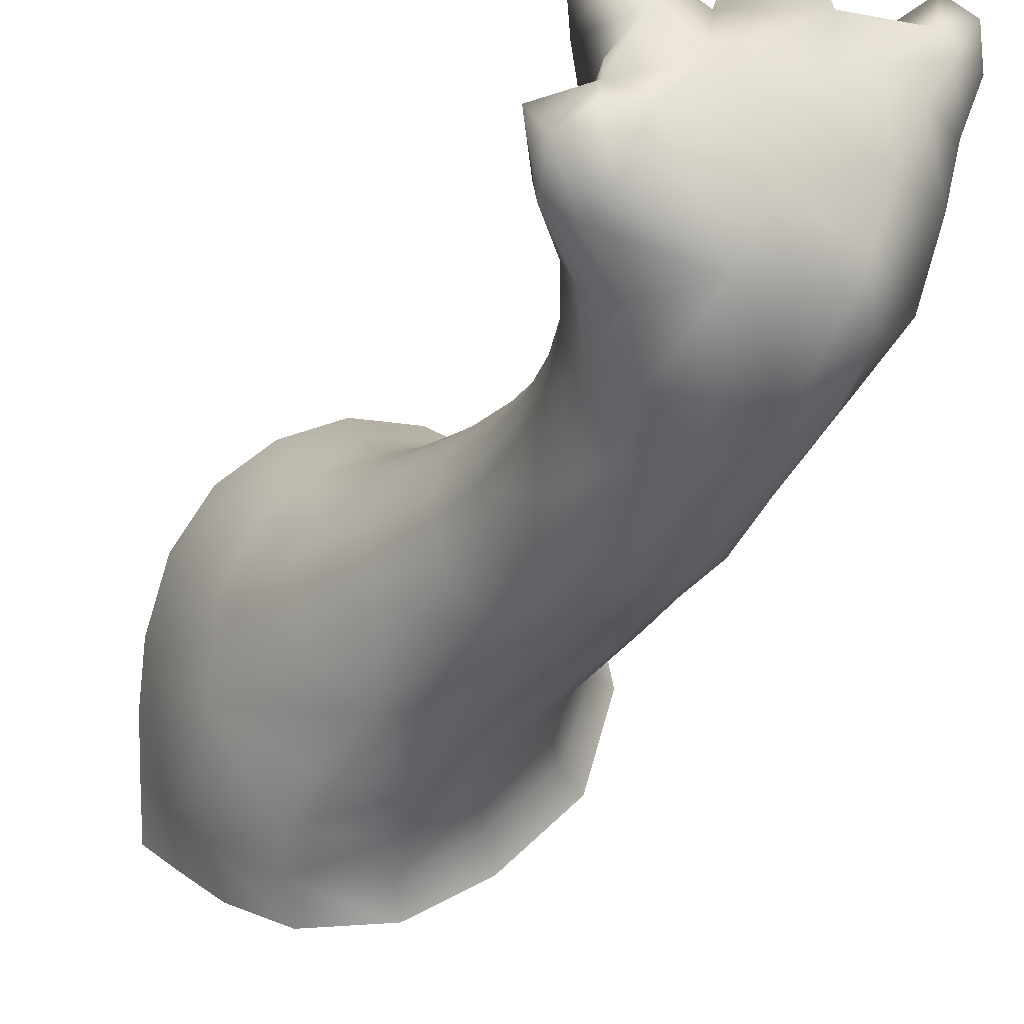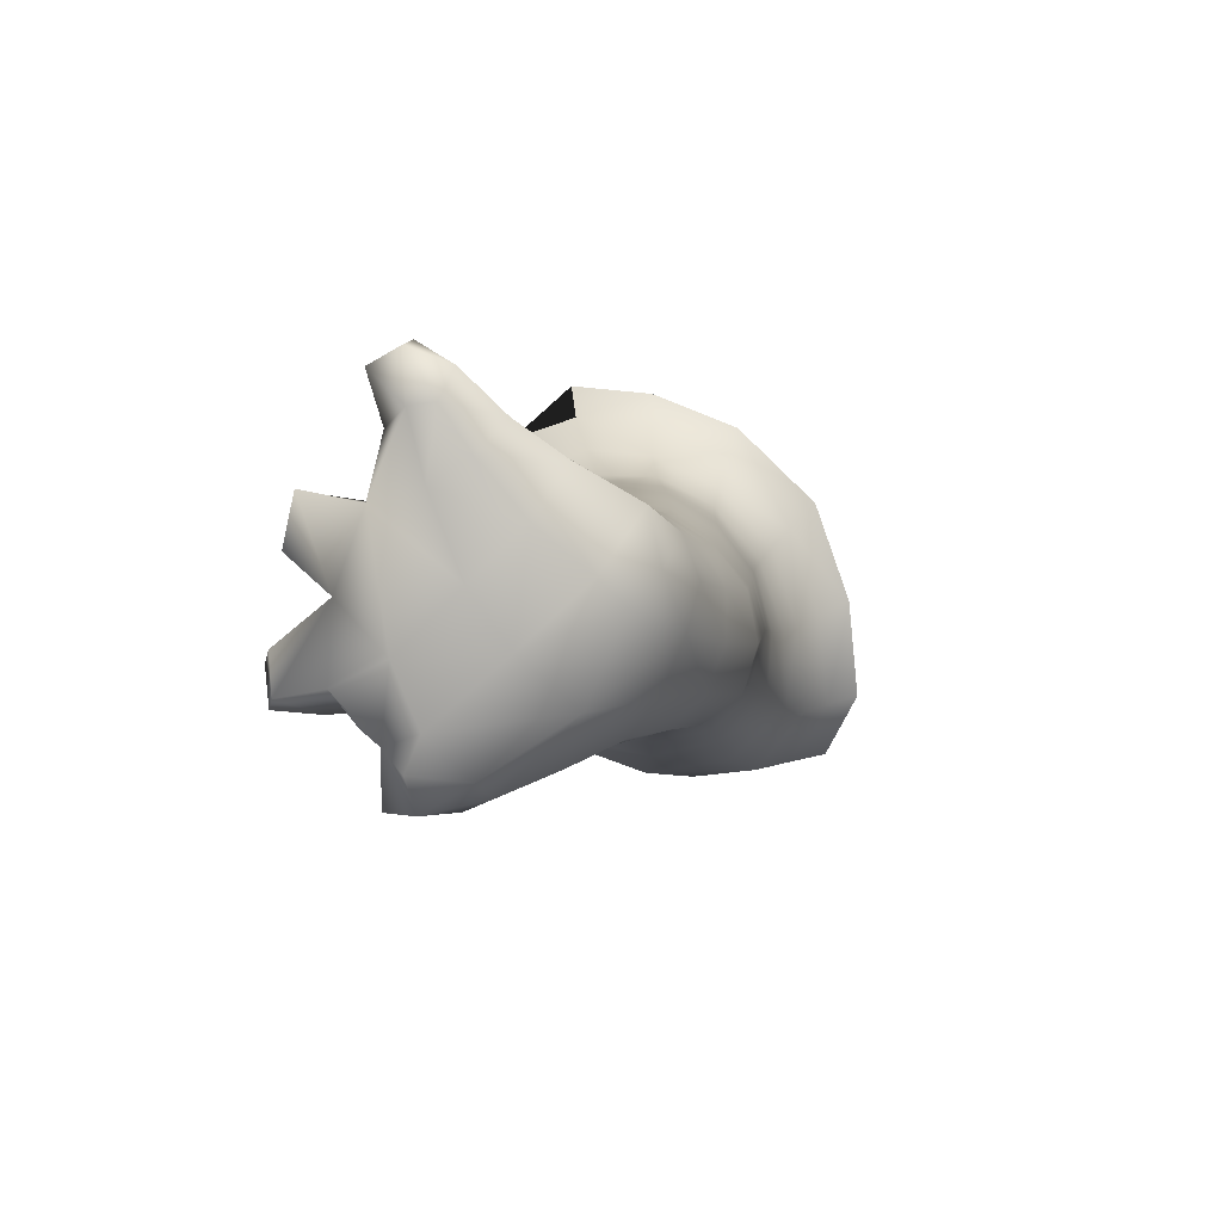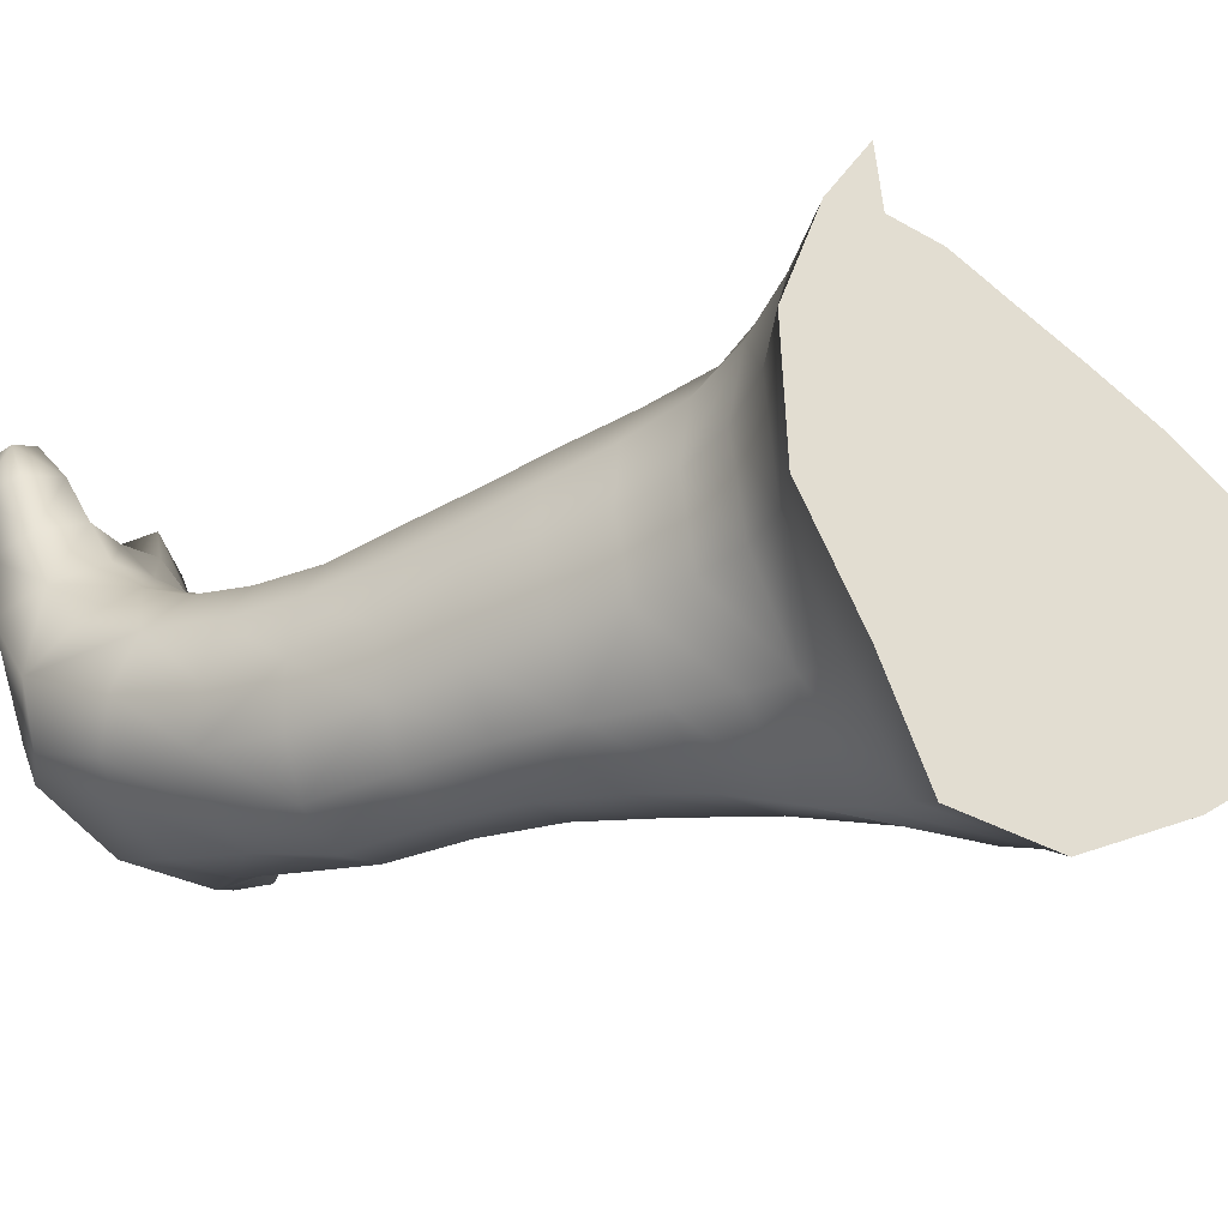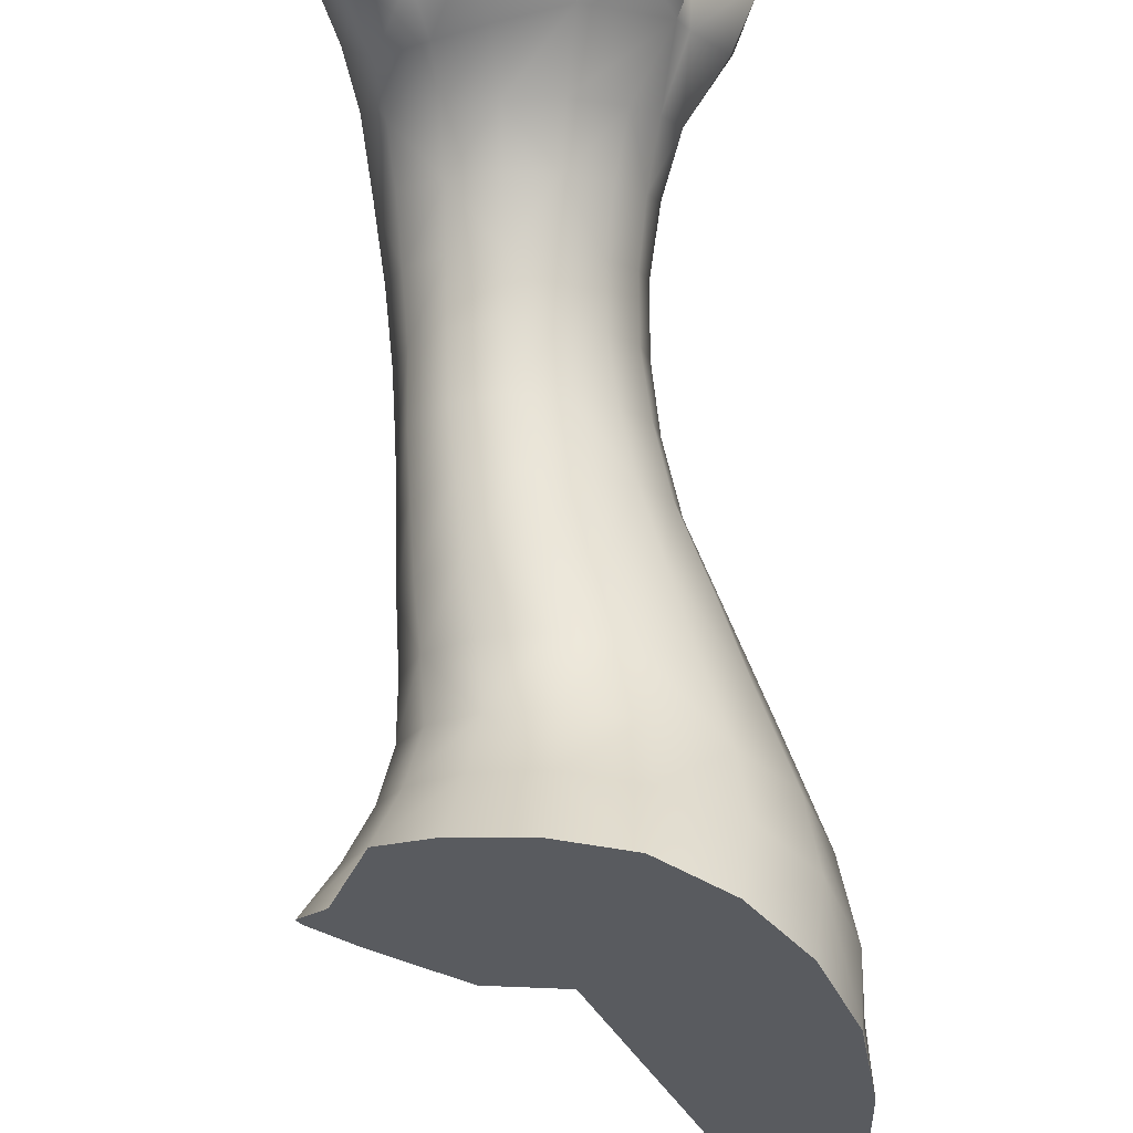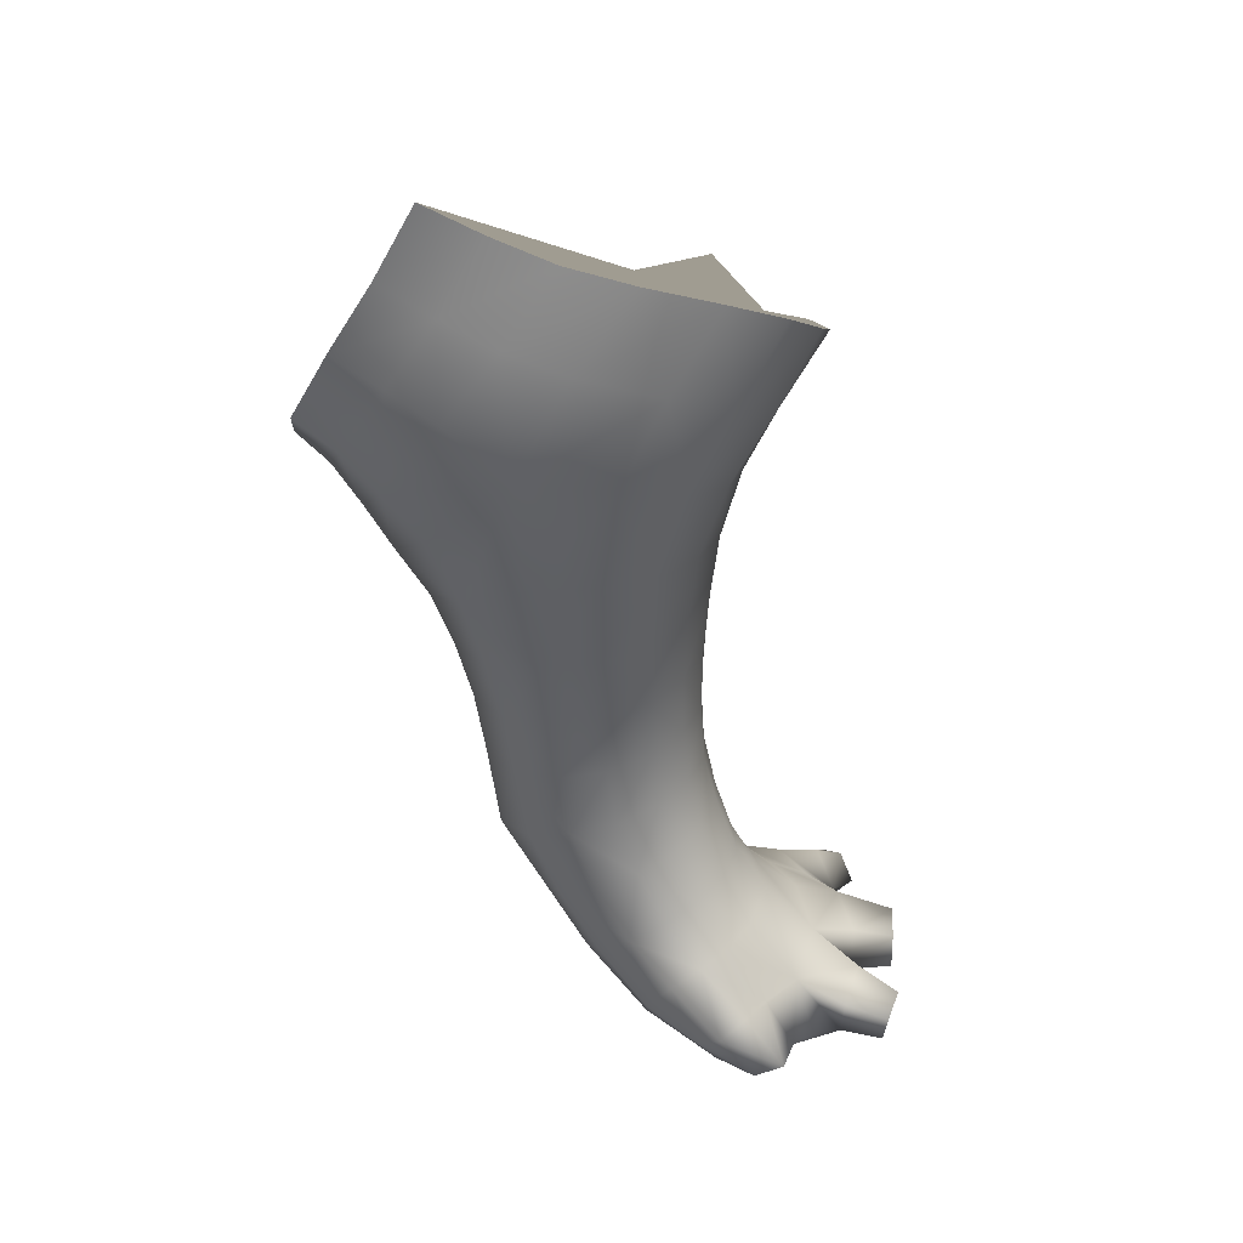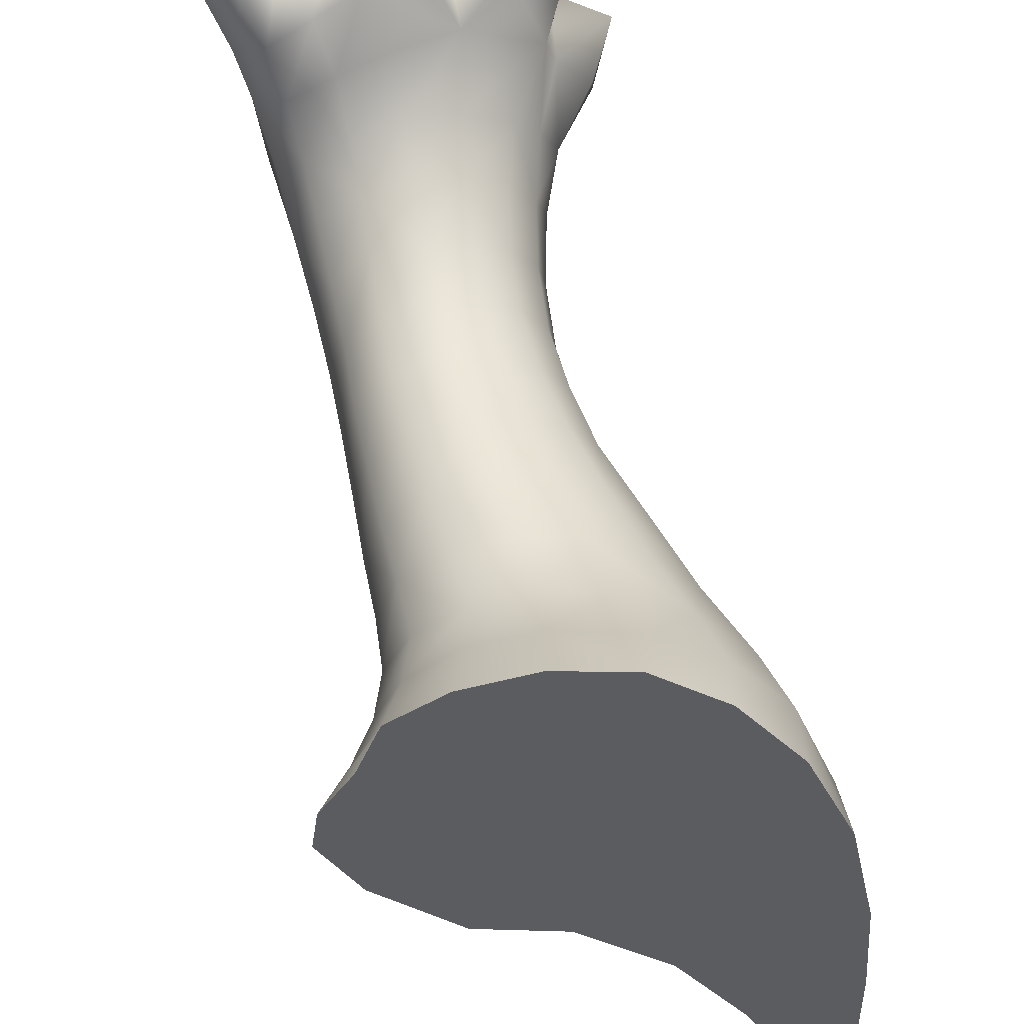
<metadata>
{"format":"obj","ext":"obj","renderer":"f3d","projection":"perspective","resolution":1024,"background":"white","views":[{"elev":-18.4,"azim":-18.6,"up":"+Z"},{"elev":-77.5,"azim":66.8,"up":"+Y"},{"elev":-49.8,"azim":126.2,"up":"+Z"},{"elev":62.3,"azim":-178.6,"up":"+Z"},{"elev":24.2,"azim":-98.6,"up":"+Y"},{"elev":50.7,"azim":173.4,"up":"+Z"}]}
</metadata>
<code>
g default
v 0.04166 -0.2047 0.004159
v 0.05998 -0.2131 0.07163
v 0.02305 -0.197 0.09566
v 0.06993 -0.1997 0.08317
v 0.06366 -0.1979 0.08768
v 0.06008 -0.2072 0.09128
v 0.001113 -0.1886 0.06342
v 0.03148 -0.2144 0.008662
v 0.003549 -0.2068 0.07728
v -0.02079 -0.201 0.08665
v 0.03022 -0.2137 0.07829
v 0.04694 -0.2022 0.08138
v 0.01038 -0.2112 0.09282
v -0.02563 -0.214 0.05182
v -0.02858 -0.2081 0.02007
v 0.02584 -0.2097 0.09577
v 0.01032 -0.1997 0.09289
v 0.02643 -0.1909 0.07772
v -0.02418 -0.2157 0.08123
v -0.04251 -0.2103 0.04499
v -0.02413 -0.2111 0.05844
v -0.02879 -0.2188 0.04395
v -0.06073 -0.005853 -0.03862
v -0.02209 -0.1923 0.05303
v -0.0305 -0.2046 0.08115
v 0.002617 -0.2152 0.008975
v -0.002454 -0.2188 0.05833
v -0.01626 -0.2217 0.04403
v 0.03943 -0.1852 -0.007916
v 0.04776 -0.1767 0.000375
v 0.05452 -0.1981 0.01355
v 0.03568 -0.2162 0.01945
v 0.02664 -0.1912 -0.009449
v 0.05145 -0.2142 0.05861
v 0.06274 -0.2081 0.05396
v 0.06938 -0.2086 0.07093
v 0.05604 -0.2131 0.07835
v 0.04002 -0.2148 0.06638
v 0.06894 -0.2094 0.08472
v 0.009258 -0.1954 0.07898
v 0.06734 -0.1973 0.07249
v 0.05787 -0.1926 0.07791
v -0.01192 -0.1955 0.07551
v 0.02068 -0.1835 0.06176
v 0.01811 -0.1721 0.0481
v 0.003209 -0.1735 0.04751
v 0.0111 -0.2194 0.03082
v -0.02759 -0.1997 0.06785
v -0.01492 -0.2082 0.08688
v 0.0217 -0.2183 0.0483
v 0.0397 -0.1904 0.0693
v -0.01615 -0.2167 0.06949
v 0.0522 -0.1879 0.06318
v -0.02561 -0.1971 0.04254
v -0.02401 -0.2175 0.02689
v -0.03809 -0.2159 0.03661
v -0.03658 -0.2031 0.02582
v -0.02301 -0.1912 0.0125
v -0.01621 -0.2013 0.006146
v 0.03486 -0.1824 0.05606
v -0.03552 -0.1966 0.03402
v -0.06806 0.02546 -0.02253
v -0.06628 0.03256 -0.04085
v -0.06002 0.01121 -0.0565
v -0.04298 -0.01328 -0.07169
v -0.03963 -0.0292 -0.05942
v -0.06096 -0.009748 -0.009937
v -0.06538 0.01749 0.002824
v -0.01167 -0.1769 0.03972
v -0.01913 -0.1806 0.03128
v 0.008367 -0.1918 -0.009646
v -0.006459 -0.1858 -0.007286
v 0.04754 0.02411 0.03532
v 0.004154 0.01576 0.05594
v 0.02432 0.01262 0.04714
v 0.04038 0.008223 0.03036
v 0.04817 0.002367 0.006316
v 0.05674 0.01676 0.009525
v 0.01998 -0.006242 0.03758
v 0.03416 -0.008817 0.02358
v 0.04142 -0.013 0.003231
v 0.04069 -0.01802 -0.02051
v 0.04814 -0.004841 -0.02088
v 0.03059 -0.02625 0.01747
v 0.03792 -0.029 0.000347
v 0.03681 -0.03254 -0.02032
v 0.02678 -0.03608 -0.04045
v 0.03 -0.02182 -0.04411
v 0.0382 -0.04643 -0.001097
v 0.03619 -0.04906 -0.01991
v 0.0266 -0.05195 -0.03769
v 0.01034 -0.05525 -0.0506
v 0.008888 -0.03862 -0.05631
v 0.03719 -0.06741 -0.01914
v 0.02834 -0.07012 -0.03514
v 0.01372 -0.07368 -0.04619
v -0.004087 -0.07696 -0.05012
v -0.009027 -0.05824 -0.05729
v 0.03004 -0.0904 -0.03248
v 0.01699 -0.09363 -0.04248
v 0.00086 -0.09653 -0.04455
v -0.0138 -0.09745 -0.03743
v -0.02128 -0.07696 -0.04251
v 0.01927 -0.1159 -0.03904
v 0.004556 -0.1182 -0.04054
v -0.00862 -0.1186 -0.0338
v -0.01739 -0.1171 -0.02147
v -0.02293 -0.09631 -0.02449
v 0.006949 -0.1434 -0.0366
v -0.006212 -0.1419 -0.02946
v -0.01476 -0.1382 -0.01758
v -0.01804 -0.1338 -0.003537
v -0.02092 -0.1144 -0.007268
v -0.004801 -0.1647 -0.01945
v -0.01411 -0.1584 -0.009685
v -0.01741 -0.1522 0.002641
v -0.01465 -0.1476 0.01465
v -0.01526 -0.13 0.009465
v -0.01663 -0.1769 0.000551
v -0.01977 -0.1694 0.01137
v -0.01625 -0.1644 0.02204
v -0.00843 -0.1607 0.03164
v -0.006751 -0.1442 0.02449
v -0.02471 -0.1841 0.02176
v 0.003827 -0.1418 0.03177
v 0.00334 -0.1246 0.02709
v -0.007476 -0.1268 0.01986
v 0.003773 -0.1583 0.03821
v 0.01767 -0.1575 0.03913
v 0.01718 -0.141 0.03335
v 0.0304 -0.1415 0.02921
v 0.02952 -0.1235 0.02557
v 0.01639 -0.1235 0.02929
v 0.03129 -0.158 0.03526
v 0.04317 -0.1608 0.02644
v 0.04112 -0.1435 0.01941
v 0.03256 -0.1717 0.04418
v 0.04568 -0.1743 0.03608
v 0.05299 -0.1844 0.02458
v 0.04959 -0.1674 0.01303
v 0.04819 -0.1826 0.04875
v 0.05712 -0.1927 0.03979
v 0.0586 -0.2073 0.03583
v 0.06153 -0.1957 0.05638
v 0.0421 -0.216 0.0399
v 0.04363 -0.1534 -0.008089
v 0.04607 -0.1474 0.005771
v 0.04099 -0.1312 -0.01353
v 0.04349 -0.1271 0.001265
v 0.0391 -0.1247 0.01527
v 0.04186 -0.1064 -0.000748
v 0.03833 -0.1047 0.0141
v 0.0283 -0.1041 0.02456
v 0.03668 -0.08416 0.01389
v 0.02589 -0.08388 0.0248
v 0.01155 -0.08454 0.02848
v 0.01457 -0.1046 0.02781
v -0.002876 -0.08597 0.02498
v 0.000892 -0.1059 0.02548
v -0.01529 -0.08826 0.01677
v -0.01045 -0.1082 0.01766
v -0.02362 -0.09125 0.004708
v -0.01846 -0.1112 0.006537
v -0.02639 -0.09407 -0.009844
v -0.03272 -0.06911 0.003707
v -0.03646 -0.0712 -0.01224
v -0.03248 -0.07348 -0.02837
v -0.04864 -0.04248 -0.0136
v -0.04492 -0.04398 -0.03298
v -0.02949 -0.05394 -0.04928
v -0.01379 -0.04102 -0.06739
v -0.01536 -0.02623 -0.07597
v 0.009892 -0.02444 -0.06209
v -0.01223 -0.01474 -0.08414
v 0.01341 -0.01177 -0.06904
v 0.03643 -0.01005 -0.04867
v 0.02051 -0.00144 -0.07842
v 0.04655 -0.00115 -0.05416
v 0.05873 0.005975 -0.0208
v -0.007503 -0.006528 -0.09369
v -0.03326 0.006376 -0.09465
v -0.05302 0.03389 0.0374
v -0.03713 0.02587 0.05032
v -0.01752 0.01926 0.05714
v -0.0397 0.002719 0.037
v -0.01916 -0.0016 0.04335
v 0.001434 -0.004307 0.04429
v -0.01785 -0.02129 0.03294
v 0.001057 -0.02297 0.03424
v 0.01753 -0.02429 0.02862
v 0.003205 -0.0431 0.03034
v 0.01957 -0.04346 0.02642
v 0.03244 -0.04445 0.01557
v 0.02314 -0.06332 0.02589
v 0.03484 -0.06377 0.01464
v 0.0396 -0.06524 -0.001485
v 0.04063 -0.08546 -0.001405
v 0.03793 -0.08764 -0.01785
v 0.03871 -0.1091 -0.01612
v 0.03109 -0.1124 -0.02977
v 0.03366 -0.1363 -0.02678
v 0.02168 -0.1411 -0.03501
v 0.03573 -0.1604 -0.01822
v 0.02321 -0.166 -0.02334
v 0.009239 -0.1674 -0.02358
v 0.007365 -0.06382 0.02945
v -0.01409 -0.04301 0.02735
v -0.008304 -0.06501 0.02562
v -0.02981 -0.04303 0.01809
v -0.02222 -0.06686 0.01675
v -0.04271 -0.04273 0.004058
v -0.03701 -0.01894 0.02495
v -0.05216 -0.01528 0.01117
v -0.05577 0.009633 0.02351
v -0.06384 0.04183 0.01828
v -0.06849 0.04908 -0.005369
v -0.06811 0.05538 -0.02567
v -0.06541 0.06302 -0.04359
v -0.06177 0.04072 -0.05649
v -0.06233 0.07151 -0.06097
v -0.05619 0.04981 -0.07224
v -0.04762 0.02817 -0.08456
v -0.0548 0.02022 -0.07039
v -0.03898 -0.002001 -0.08262
g polySurface4 polySurface2 capibara:pasted__Capybara_meshgroup20
f 1 29 30 31
f 1 31 32 8
f 1 8 33 29
f 2 34 35 36
f 2 37 38 34
f 2 36 39 37
f 3 16 11 18
f 3 17 13 16
f 3 18 40 17
f 4 39 36 41
f 4 41 42 5
f 4 5 6 39
f 5 42 12 6
f 6 12 37 39
f 7 43 9 40
f 7 44 45 46
f 7 40 18 44
f 8 32 47 26
f 9 11 16 13
f 9 13 17 40
f 10 43 48 25
f 10 49 9 43
f 11 27 50 38
f 11 38 37 12
f 11 12 51 18
f 9 52 27 11
f 9 49 19 52
f 12 42 53 51
f 52 48 24 21
f 14 27 52 21
f 14 21 24 54
f 15 55 56 57
f 15 57 58 59
f 18 51 60 44
f 19 25 48 52
f 20 61 57 56
f 20 14 54 61
f 22 56 55 28
f 23 62 63 64
f 23 64 65 66
f 23 67 68 62
f 24 69 70 54
f 24 48 43 7
f 24 7 46 69
f 26 55 15 59
f 26 71 33 8
f 26 59 72 71
f 26 47 28 55
f 27 28 47 50
f 76 77 78 73
f 76 75 79 80
f 76 80 81 77
f 81 82 83 77
f 81 80 84 85
f 81 85 86 82
f 86 87 88 82
f 86 85 89 90
f 86 90 91 87
f 91 92 93 87
f 91 90 94 95
f 91 95 96 92
f 96 97 98 92
f 96 95 99 100
f 96 100 101 97
f 101 102 103 97
f 101 100 104 105
f 101 105 106 102
f 106 107 108 102
f 106 105 109 110
f 106 110 111 107
f 111 112 113 107
f 111 110 114 115
f 111 115 116 112
f 116 117 118 112
f 116 115 119 120
f 116 120 121 117
f 121 122 123 117
f 121 120 124 70
f 121 70 69 122
f 124 120 119 58
f 124 58 57 61
f 124 61 54 70
f 123 125 126 127
f 123 127 118 117
f 123 122 128 125
f 128 129 130 125
f 128 122 69 46
f 128 46 45 129
f 130 131 132 133
f 130 133 126 125
f 130 129 134 131
f 134 135 136 131
f 134 129 45 137
f 134 137 138 135
f 138 139 140 135
f 138 137 60 141
f 138 141 142 139
f 142 143 31 139
f 142 141 53 144
f 142 144 35 143
f 144 53 42 41
f 144 41 36 35
f 143 145 32 31
f 143 35 34 145
f 145 50 47 32
f 145 34 38 50
f 141 60 51 53
f 140 30 146 147
f 140 147 136 135
f 140 139 31 30
f 147 146 148 149
f 147 149 150 136
f 150 149 151 152
f 150 152 153 132
f 150 132 131 136
f 153 152 154 155
f 153 155 156 157
f 153 157 133 132
f 157 156 158 159
f 157 159 126 133
f 159 158 160 161
f 159 161 127 126
f 161 160 162 163
f 161 163 118 127
f 163 162 164 113
f 163 113 112 118
f 164 162 165 166
f 164 166 167 108
f 164 108 107 113
f 167 166 168 169
f 167 169 170 103
f 167 103 102 108
f 170 169 23 66
f 170 66 171 98
f 170 98 97 103
f 171 66 65 172
f 171 172 173 93
f 171 93 92 98
f 173 172 174 175
f 173 175 176 88
f 173 88 87 93
f 176 175 177 178
f 176 178 179 83
f 176 83 82 88
f 179 78 77 83
f 177 175 174 180
f 184 183 185 186
f 184 186 187 74
f 187 79 75 74
f 187 186 188 189
f 187 189 190 79
f 190 84 80 79
f 190 189 191 192
f 190 192 193 84
f 193 89 85 84
f 193 192 194 195
f 193 195 196 89
f 196 94 90 89
f 196 195 154 197
f 196 197 198 94
f 198 99 95 94
f 198 197 151 199
f 198 199 200 99
f 200 104 100 99
f 200 199 148 201
f 200 201 202 104
f 202 109 105 104
f 202 201 203 204
f 202 204 205 109
f 205 114 110 109
f 205 204 33 71
f 205 71 72 114
f 204 203 29 33
f 203 201 148 146
f 203 146 30 29
f 199 151 149 148
f 197 154 152 151
f 195 194 155 154
f 194 192 191 206
f 194 206 156 155
f 206 191 207 208
f 206 208 158 156
f 208 207 209 210
f 208 210 160 158
f 210 209 211 165
f 210 165 162 160
f 211 209 212 213
f 211 213 67 168
f 211 168 166 165
f 213 212 185 214
f 213 214 68 67
f 214 185 183 182
f 214 182 215 68
f 215 216 62 68
f 216 217 63 62
f 217 218 219 63
f 219 218 220 221
f 219 221 222 223
f 219 223 64 63
f 223 222 181 224
f 223 224 65 64
f 224 181 180 174
f 224 174 172 65
f 212 188 186 185
f 212 209 207 188
f 207 191 189 188
f 169 168 67 23
f 137 45 44 60
f 119 115 114 72
f 119 72 59 58
f 49 10 25 19
f 14 22 28 27
f 14 20 56 22
f 75 76 73 78 179 178 177 180 181 222 221 220 218 217 216 215 182 183 184 74

</code>
